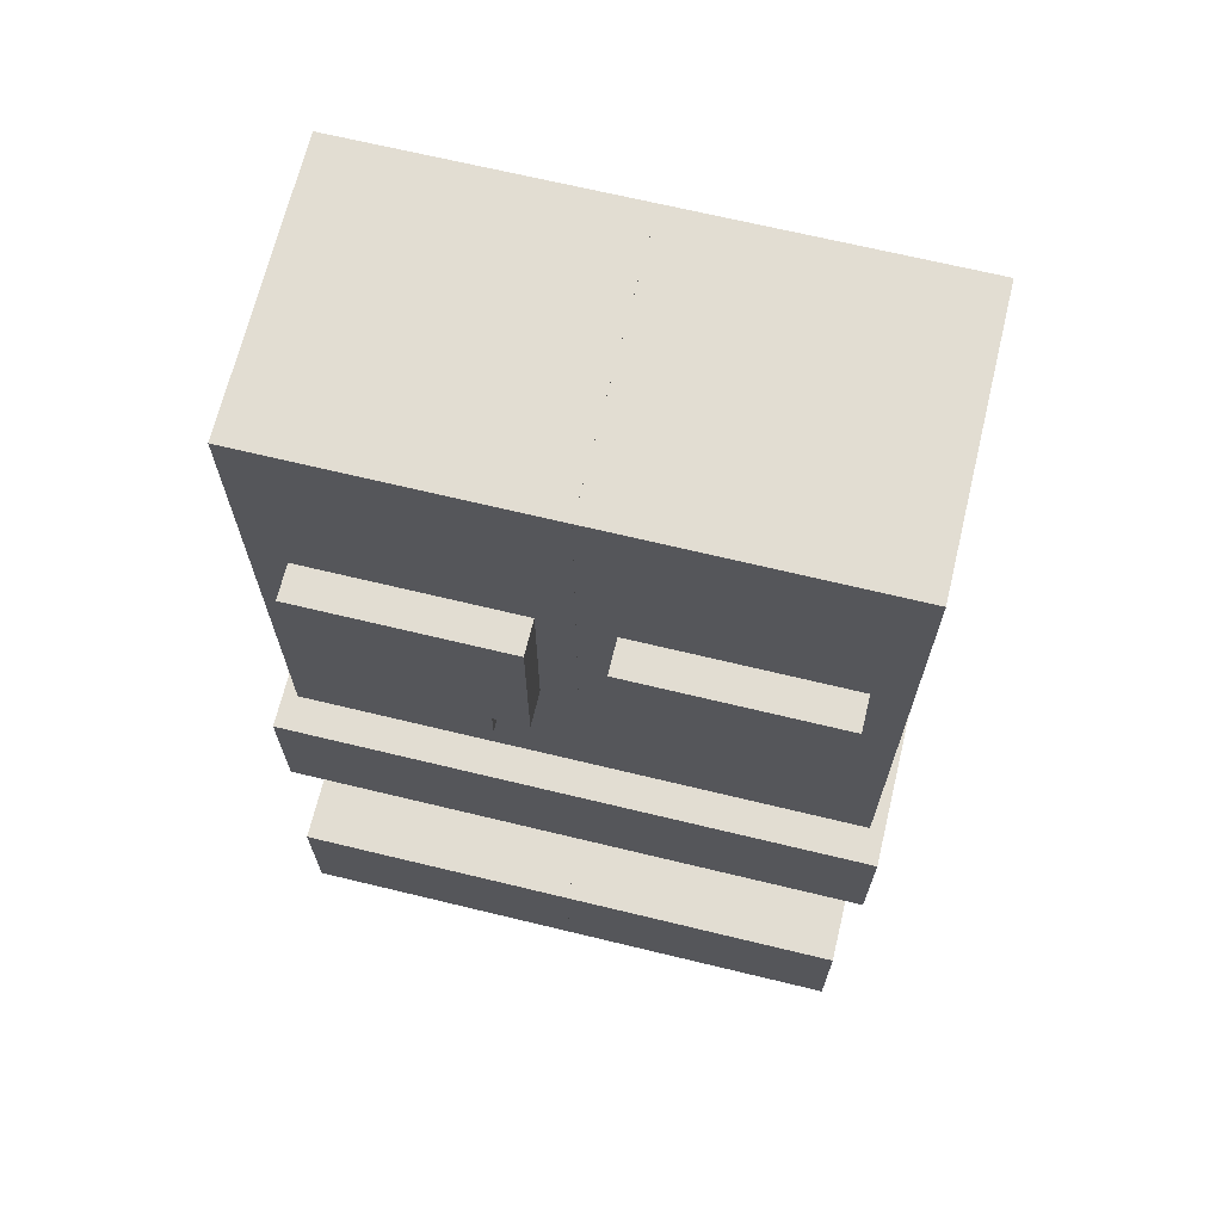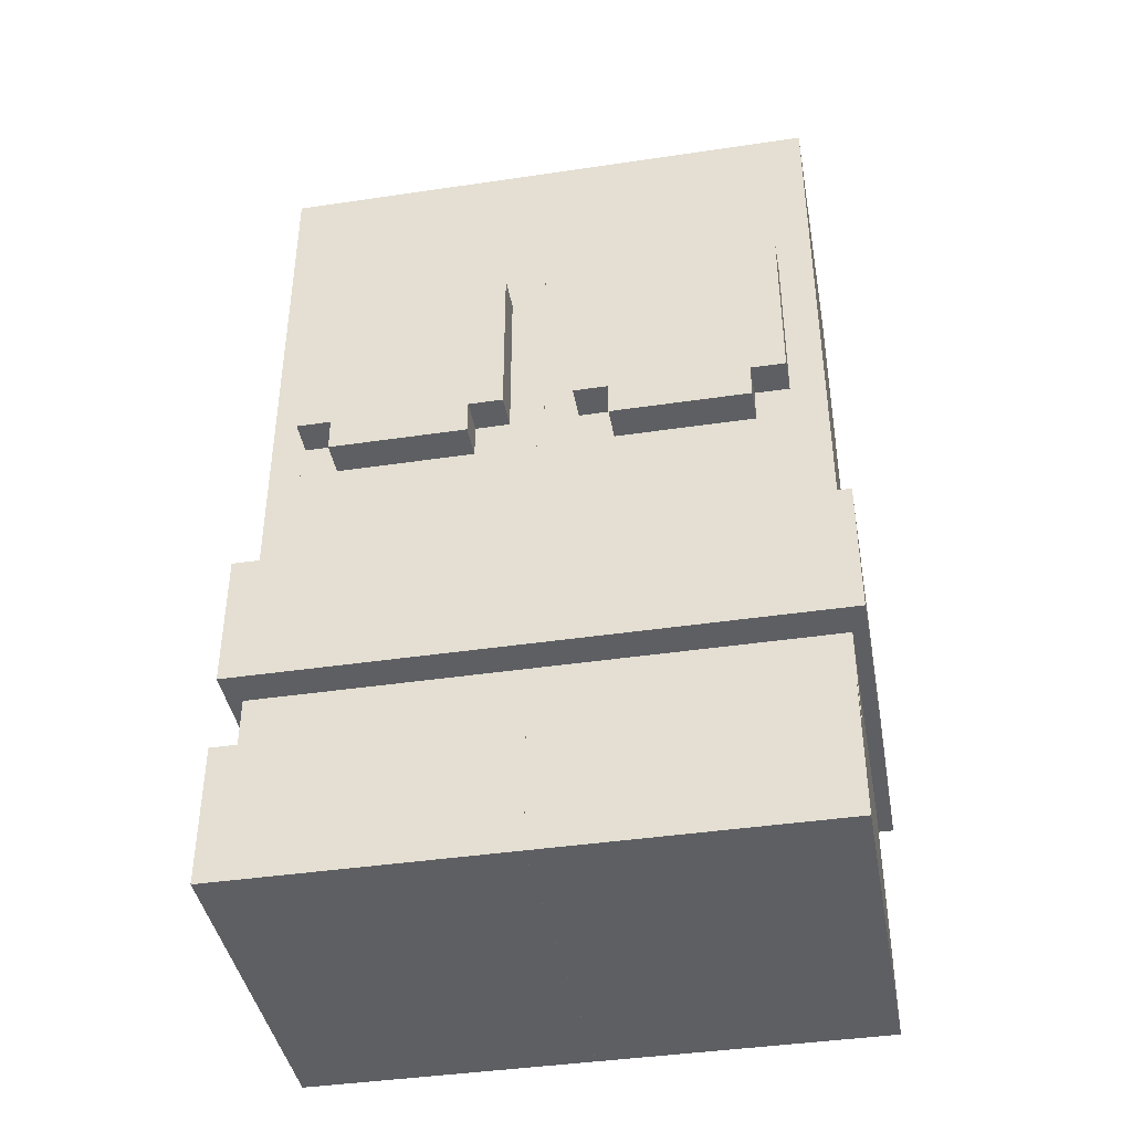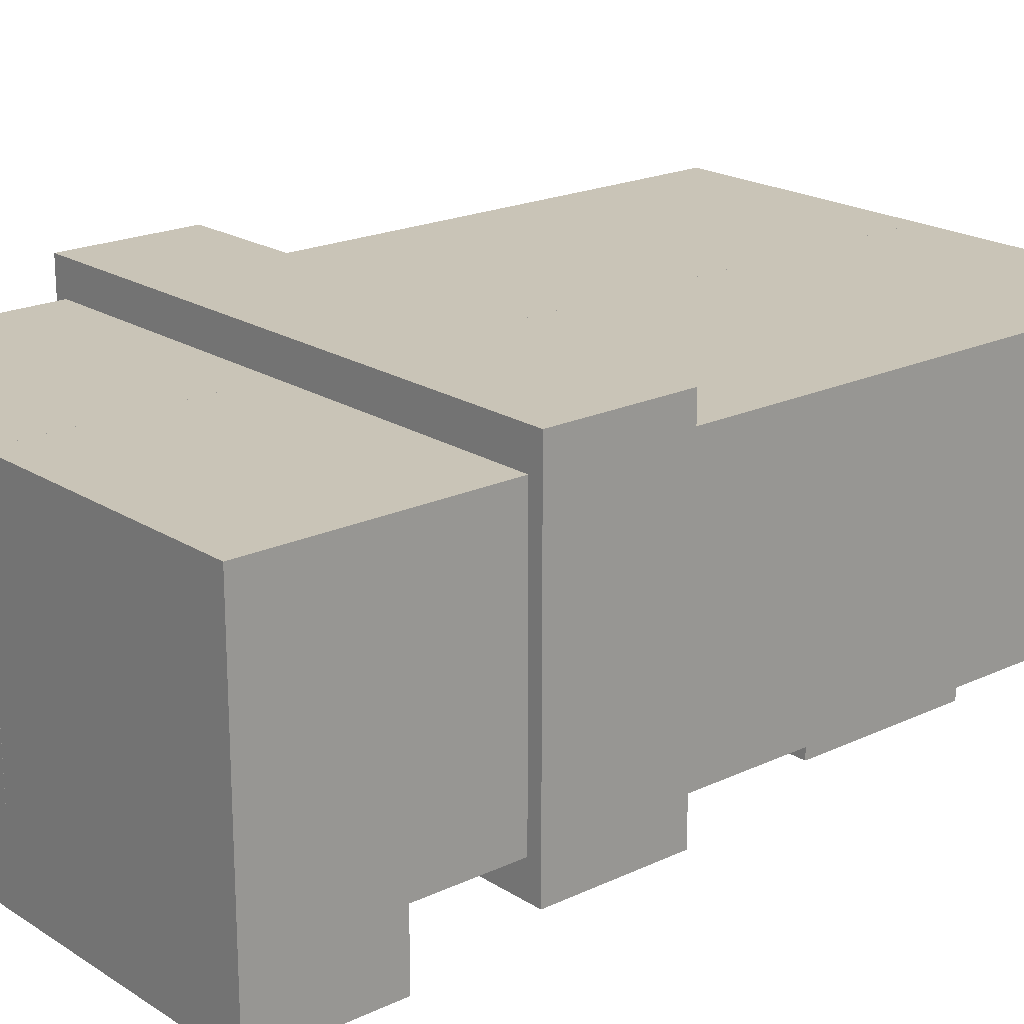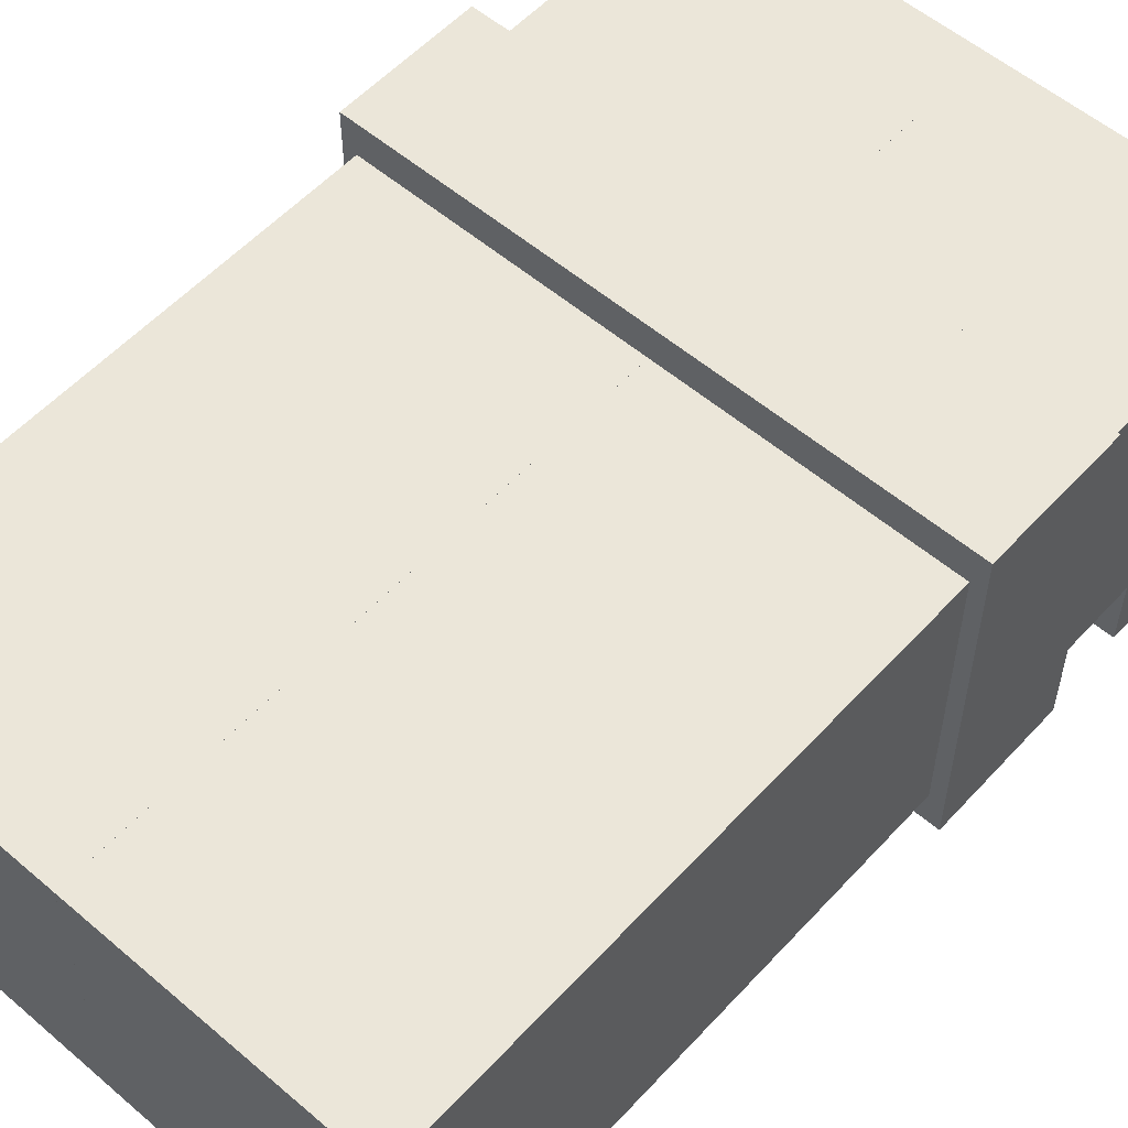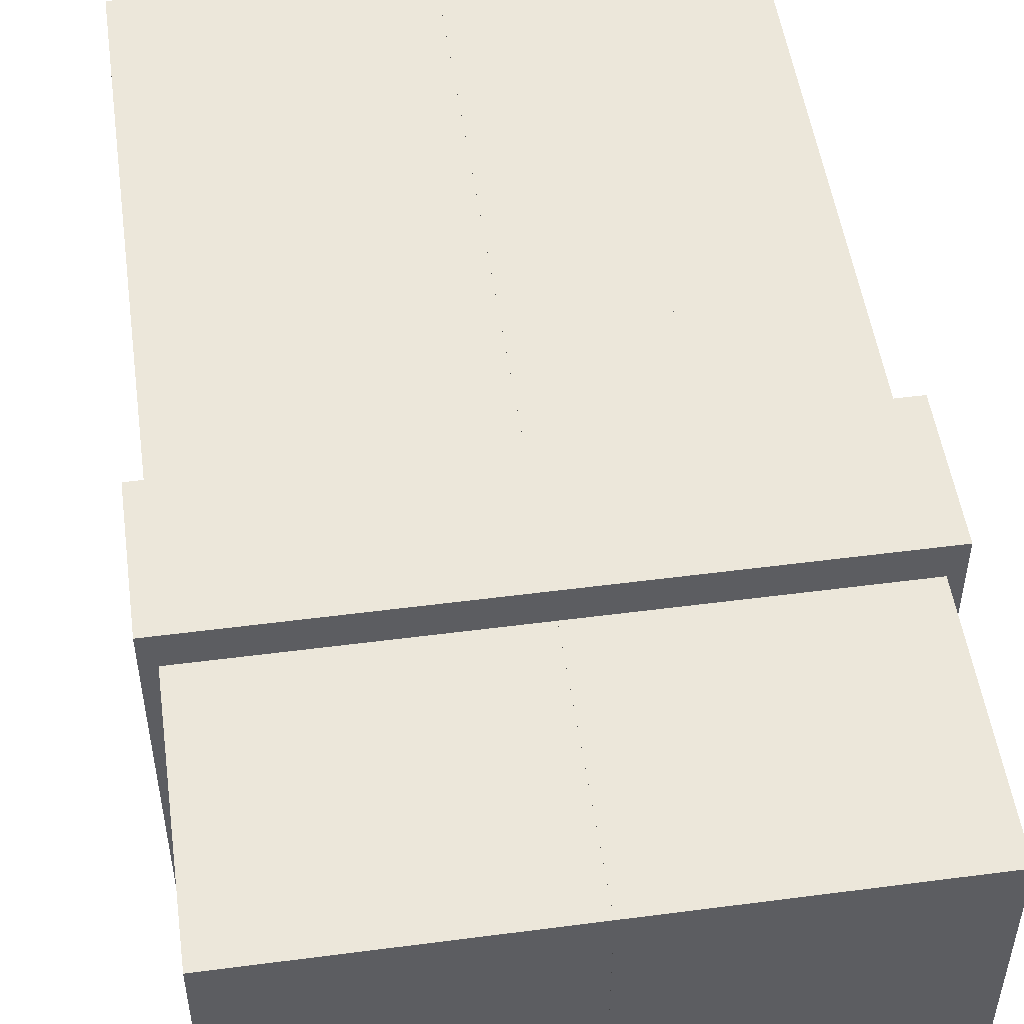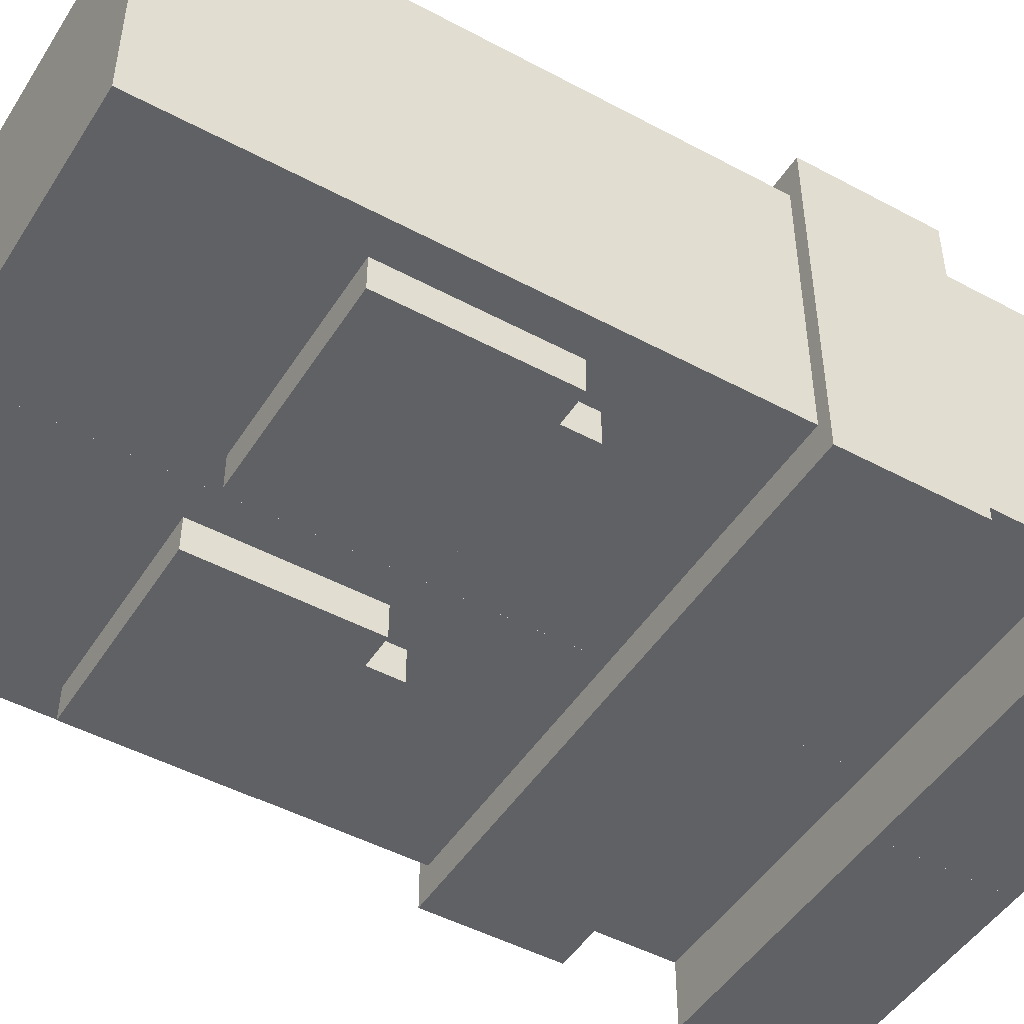
<metadata>
{"format":"obj","ext":"obj","renderer":"f3d","projection":"perspective","resolution":1024,"background":"white","views":[{"elev":68.3,"azim":13.6,"up":"+Z"},{"elev":-41.3,"azim":10.2,"up":"+Z"},{"elev":20.0,"azim":-130.8,"up":"+Y"},{"elev":55.8,"azim":41.8,"up":"+Y"},{"elev":51.1,"azim":171.9,"up":"+Y"},{"elev":-47.9,"azim":58.9,"up":"+Y"}]}
</metadata>
<code>
g avatar_captain_pixelgun_legs
v -0.2629 -0.1562 0.3438
v -0.2629 -0.1562 0.2188
v -0.2629 0.1563 0.2188
v -0.2629 0.1563 0.3438
v -0.25 -0.1875 0.125
v -0.25 -0.1875 1.526e-07
v -0.25 0.125 1.526e-07
v -0.25 -0.125 0.125
v -0.25 -0.125 0.2188
v -0.25 0.125 0.2188
v -0.25 -0.125 0.4688
v -0.25 -0.125 0.3438
v -0.25 0.125 0.3438
v -0.25 0.125 0.4688
v -0.25 -0.125 0.8438
v -0.25 -0.125 0.4688
v -0.25 0.125 0.4688
v -0.25 0.125 0.8438
v -0.2188 -0.1562 0.6563
v -0.2188 -0.1562 0.5
v -0.2188 -0.125 0.5
v -0.2188 -0.125 0.6563
v -0.1875 -0.1562 0.5
v -0.1875 -0.1562 0.4688
v -0.1875 -0.125 0.4688
v -0.1875 -0.125 0.5
v -0.06253 -0.125 0.4688
v -0.06253 -0.1562 0.4688
v -0.06253 -0.1562 0.5
v -0.06253 -0.125 0.5
v -0.03128 -0.125 0.5
v -0.03128 -0.1562 0.5
v -0.03128 -0.1562 0.6563
v -0.03128 -0.125 0.6563
v -2.575e-05 0.125 1.526e-07
v -2.575e-05 -0.1875 1.526e-07
v -2.575e-05 -0.1875 0.125
v -2.575e-05 -0.125 0.125
v -2.575e-05 -0.125 0.2188
v -2.575e-05 0.125 0.2188
v -2.574e-05 0.125 0.3438
v -2.574e-05 -0.125 0.3438
v -2.574e-05 -0.125 0.4688
v -2.574e-05 0.125 0.4688
v -2.575e-05 0.125 0.4688
v -2.575e-05 -0.125 0.4688
v -2.575e-05 -0.125 0.8438
v -2.575e-05 0.125 0.8438
v 0.01283 0.1563 0.2188
v 0.01283 -0.1562 0.2188
v 0.01283 -0.1562 0.3438
v 0.01283 0.1563 0.3438
v 0.01283 -0.1562 0.2188
v -0.2629 -0.1562 0.2188
v -0.2629 -0.1562 0.3438
v 0.01283 -0.1562 0.3438
v -0.03128 -0.1562 0.6563
v -0.03128 -0.1562 0.5
v -0.06253 -0.1562 0.5
v -0.1875 -0.1562 0.5
v -0.2188 -0.1562 0.5
v -0.2188 -0.1562 0.6563
v -0.06253 -0.1562 0.4688
v -0.1875 -0.1562 0.4688
v -2.575e-05 -0.1875 1.526e-07
v -0.25 -0.1875 1.526e-07
v -0.25 -0.1875 0.125
v -2.575e-05 -0.1875 0.125
v -2.575e-05 -0.125 0.125
v -0.25 -0.125 0.125
v -0.25 -0.125 0.2188
v -2.575e-05 -0.125 0.2188
v -2.574e-05 -0.125 0.3438
v -0.25 -0.125 0.3438
v -0.25 -0.125 0.4688
v -2.574e-05 -0.125 0.4688
v -2.575e-05 -0.125 0.4688
v -0.25 -0.125 0.4688
v -0.25 -0.125 0.8438
v -2.575e-05 -0.125 0.8438
v -0.2629 0.1563 0.3438
v -0.2629 0.1563 0.2188
v 0.01283 0.1563 0.2188
v 0.01283 0.1563 0.3438
v -0.25 0.125 0.2188
v -0.25 0.125 1.526e-07
v -2.575e-05 0.125 1.526e-07
v -2.575e-05 0.125 0.2188
v -0.25 0.125 0.4688
v -0.25 0.125 0.3438
v -2.574e-05 0.125 0.3438
v -2.574e-05 0.125 0.4688
v -0.25 0.125 0.8438
v -0.25 0.125 0.4688
v -2.575e-05 0.125 0.4688
v -2.575e-05 0.125 0.8438
v -0.25 0.125 1.526e-07
v -0.25 -0.1875 1.526e-07
v -2.575e-05 -0.1875 1.526e-07
v -2.575e-05 0.125 1.526e-07
v -0.2629 0.1563 0.2188
v -0.2629 -0.1562 0.2188
v 0.01283 -0.1562 0.2188
v 0.01283 0.1563 0.2188
v -0.1875 -0.125 0.4688
v -0.1875 -0.1562 0.4688
v -0.06253 -0.1562 0.4688
v -0.06253 -0.125 0.4688
v -0.25 0.125 0.4688
v -0.25 -0.125 0.4688
v -2.575e-05 -0.125 0.4688
v -2.575e-05 0.125 0.4688
v -0.2188 -0.125 0.5
v -0.2188 -0.1562 0.5
v -0.1875 -0.1562 0.5
v -0.1875 -0.125 0.5
v -0.06253 -0.125 0.5
v -0.06253 -0.1562 0.5
v -0.03128 -0.1562 0.5
v -0.03128 -0.125 0.5
v -2.575e-05 -0.1875 0.125
v -0.25 -0.1875 0.125
v -0.25 -0.125 0.125
v -2.575e-05 -0.125 0.125
v 0.01283 -0.1562 0.3438
v -0.2629 -0.1562 0.3438
v -0.2629 0.1563 0.3438
v 0.01283 0.1563 0.3438
v -2.574e-05 -0.125 0.4688
v -0.25 -0.125 0.4688
v -0.25 0.125 0.4688
v -2.574e-05 0.125 0.4688
v -0.03128 -0.1562 0.6563
v -0.2188 -0.1562 0.6563
v -0.2188 -0.125 0.6563
v -0.03128 -0.125 0.6563
v -2.575e-05 -0.125 0.8438
v -0.25 -0.125 0.8438
v -0.25 0.125 0.8438
v -2.575e-05 0.125 0.8438
v 0.2626 -0.1562 0.3438
v 0.2626 0.1563 0.3438
v 0.2626 0.1563 0.2188
v 0.2626 -0.1562 0.2188
v 0.25 -0.1875 0.125
v 0.25 -0.125 0.125
v 0.25 0.125 1.526e-07
v 0.25 -0.1875 1.526e-07
v 0.25 -0.125 0.2188
v 0.25 0.125 0.2188
v 0.25 -0.125 0.4688
v 0.25 0.125 0.4688
v 0.25 0.125 0.3438
v 0.25 -0.125 0.3438
v 0.25 -0.125 0.8438
v 0.25 0.125 0.8438
v 0.25 0.125 0.4688
v 0.25 -0.125 0.4688
v 0.2188 -0.1562 0.6563
v 0.2188 -0.125 0.6563
v 0.2188 -0.125 0.5
v 0.2188 -0.1562 0.5
v 0.1875 -0.1562 0.5
v 0.1875 -0.125 0.5
v 0.1875 -0.125 0.4688
v 0.1875 -0.1562 0.4688
v 0.0625 -0.1562 0.5
v 0.0625 -0.1562 0.4688
v 0.0625 -0.125 0.4688
v 0.0625 -0.125 0.5
v 0.03125 -0.1562 0.6563
v 0.03125 -0.1562 0.5
v 0.03125 -0.125 0.5
v 0.03125 -0.125 0.6563
v 1.526e-07 -0.1875 0.125
v 1.526e-07 -0.1875 1.526e-07
v 1.526e-07 0.125 1.526e-07
v 1.526e-07 -0.125 0.125
v 1.526e-07 -0.125 0.2188
v 1.526e-07 0.125 0.2188
v 1.335e-07 -0.125 0.4688
v 1.335e-07 -0.125 0.3438
v 1.335e-07 0.125 0.3438
v 1.335e-07 0.125 0.4688
v 1.144e-07 -0.125 0.8438
v 1.144e-07 -0.125 0.4688
v 1.144e-07 0.125 0.4688
v 1.144e-07 0.125 0.8438
v -0.01261 -0.1562 0.3438
v -0.01261 -0.1562 0.2188
v -0.01261 0.1563 0.2188
v -0.01261 0.1563 0.3438
v -0.01261 -0.1562 0.2188
v -0.01261 -0.1562 0.3438
v 0.2626 -0.1562 0.3438
v 0.2626 -0.1562 0.2188
v 0.2188 -0.1562 0.6563
v 0.2188 -0.1562 0.5
v 0.1875 -0.1562 0.5
v 0.0625 -0.1562 0.5
v 0.03125 -0.1562 0.5
v 0.03125 -0.1562 0.6563
v 0.0625 -0.1562 0.4688
v 0.1875 -0.1562 0.4688
v 1.526e-07 -0.1875 1.526e-07
v 1.526e-07 -0.1875 0.125
v 0.25 -0.1875 0.125
v 0.25 -0.1875 1.526e-07
v 1.526e-07 -0.125 0.125
v 1.526e-07 -0.125 0.2188
v 0.25 -0.125 0.2188
v 0.25 -0.125 0.125
v 1.335e-07 -0.125 0.3438
v 1.335e-07 -0.125 0.4688
v 0.25 -0.125 0.4688
v 0.25 -0.125 0.3438
v 1.144e-07 -0.125 0.4688
v 1.144e-07 -0.125 0.8438
v 0.25 -0.125 0.8438
v 0.25 -0.125 0.4688
v -0.01261 0.1563 0.2188
v 0.2626 0.1563 0.2188
v 0.2626 0.1563 0.3438
v -0.01261 0.1563 0.3438
v 1.526e-07 0.125 1.526e-07
v 0.25 0.125 1.526e-07
v 0.25 0.125 0.2188
v 1.526e-07 0.125 0.2188
v 1.335e-07 0.125 0.3438
v 0.25 0.125 0.3438
v 0.25 0.125 0.4688
v 1.335e-07 0.125 0.4688
v 1.144e-07 0.125 0.4688
v 0.25 0.125 0.4688
v 0.25 0.125 0.8438
v 1.144e-07 0.125 0.8438
v 0.25 0.125 1.526e-07
v 1.526e-07 0.125 1.526e-07
v 1.526e-07 -0.1875 1.526e-07
v 0.25 -0.1875 1.526e-07
v 0.2626 0.1563 0.2188
v -0.01261 0.1563 0.2188
v -0.01261 -0.1562 0.2188
v 0.2626 -0.1562 0.2188
v 0.1875 -0.125 0.4688
v 0.0625 -0.125 0.4688
v 0.0625 -0.1562 0.4688
v 0.1875 -0.1562 0.4688
v 0.25 0.125 0.4688
v 1.144e-07 0.125 0.4688
v 1.144e-07 -0.125 0.4688
v 0.25 -0.125 0.4688
v 0.2188 -0.125 0.5
v 0.1875 -0.125 0.5
v 0.1875 -0.1562 0.5
v 0.2188 -0.1562 0.5
v 0.0625 -0.125 0.5
v 0.03125 -0.125 0.5
v 0.03125 -0.1562 0.5
v 0.0625 -0.1562 0.5
v 0.25 -0.125 0.125
v 0.25 -0.1875 0.125
v 1.526e-07 -0.1875 0.125
v 1.526e-07 -0.125 0.125
v 0.2626 0.1563 0.3438
v 0.2626 -0.1562 0.3438
v -0.01261 -0.1562 0.3438
v -0.01261 0.1563 0.3438
v 0.25 0.125 0.4688
v 0.25 -0.125 0.4688
v 1.335e-07 -0.125 0.4688
v 1.335e-07 0.125 0.4688
v 0.2188 -0.125 0.6563
v 0.2188 -0.1562 0.6563
v 0.03125 -0.1562 0.6563
v 0.03125 -0.125 0.6563
v 0.25 0.125 0.8438
v 0.25 -0.125 0.8438
v 1.144e-07 -0.125 0.8438
v 1.144e-07 0.125 0.8438
g avatar_captain_pixelgun_legs_0
f 3 2 1
f 4 3 1
f 7 6 5
f 8 7 5
f 7 8 9
f 10 7 9
f 13 12 11
f 14 13 11
f 17 16 15
f 18 17 15
f 21 20 19
f 22 21 19
f 25 24 23
f 26 25 23
f 29 28 27
f 30 29 27
f 33 32 31
f 34 33 31
f 37 36 35
f 38 37 35
f 39 38 35
f 40 39 35
f 43 42 41
f 44 43 41
f 47 46 45
f 48 47 45
f 51 50 49
f 52 51 49
f 55 54 53
f 56 55 53
f 59 58 57
f 57 60 59
f 57 61 60
f 57 62 61
f 59 60 63
f 60 64 63
f 67 66 65
f 68 67 65
f 71 70 69
f 72 71 69
f 75 74 73
f 76 75 73
f 79 78 77
f 80 79 77
f 83 82 81
f 84 83 81
f 87 86 85
f 88 87 85
f 91 90 89
f 92 91 89
f 95 94 93
f 96 95 93
f 99 98 97
f 100 99 97
f 103 102 101
f 104 103 101
f 107 106 105
f 108 107 105
f 111 110 109
f 112 111 109
f 115 114 113
f 116 115 113
f 119 118 117
f 120 119 117
f 123 122 121
f 124 123 121
f 127 126 125
f 128 127 125
f 131 130 129
f 132 131 129
f 135 134 133
f 136 135 133
f 139 138 137
f 140 139 137
f 143 142 141
f 144 143 141
f 147 146 145
f 148 147 145
f 146 147 149
f 147 150 149
f 153 152 151
f 154 153 151
f 157 156 155
f 158 157 155
f 161 160 159
f 162 161 159
f 165 164 163
f 166 165 163
f 169 168 167
f 170 169 167
f 173 172 171
f 174 173 171
f 177 176 175
f 178 177 175
f 177 178 179
f 180 177 179
f 183 182 181
f 184 183 181
f 187 186 185
f 188 187 185
f 191 190 189
f 192 191 189
f 195 194 193
f 196 195 193
f 199 198 197
f 197 200 199
f 197 201 200
f 197 202 201
f 199 200 203
f 204 199 203
f 207 206 205
f 208 207 205
f 211 210 209
f 212 211 209
f 215 214 213
f 216 215 213
f 219 218 217
f 220 219 217
f 223 222 221
f 224 223 221
f 227 226 225
f 228 227 225
f 231 230 229
f 232 231 229
f 235 234 233
f 236 235 233
f 239 238 237
f 240 239 237
f 243 242 241
f 244 243 241
f 247 246 245
f 248 247 245
f 251 250 249
f 252 251 249
f 255 254 253
f 256 255 253
f 259 258 257
f 260 259 257
f 263 262 261
f 264 263 261
f 267 266 265
f 268 267 265
f 271 270 269
f 272 271 269
f 275 274 273
f 276 275 273
f 279 278 277
f 280 279 277

</code>
